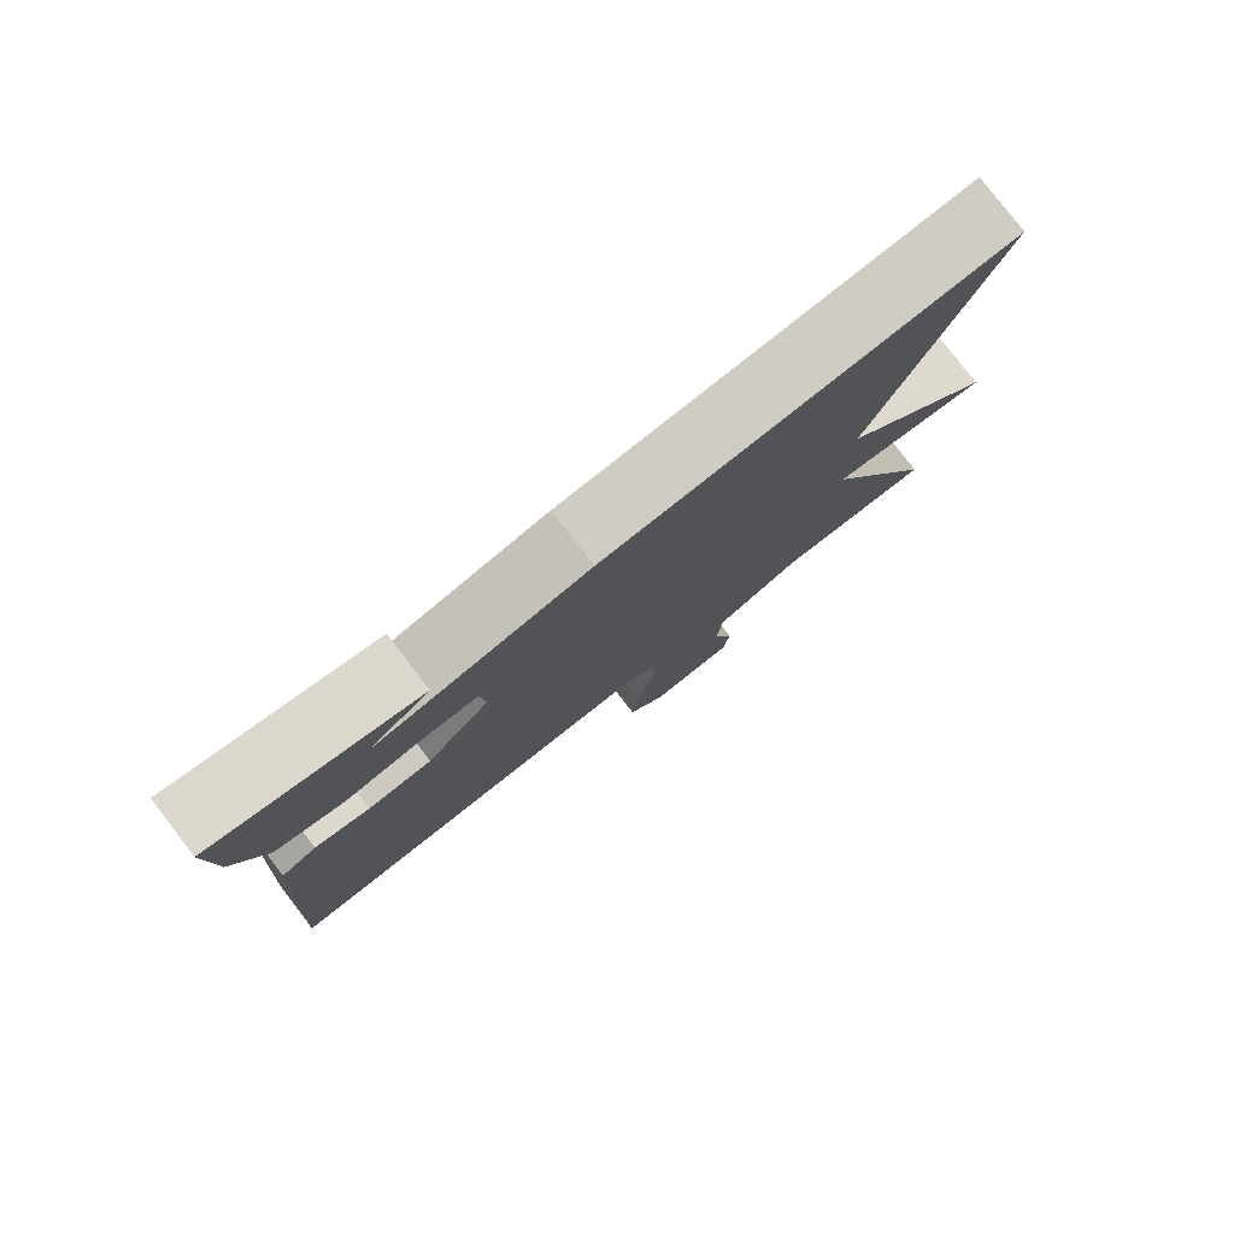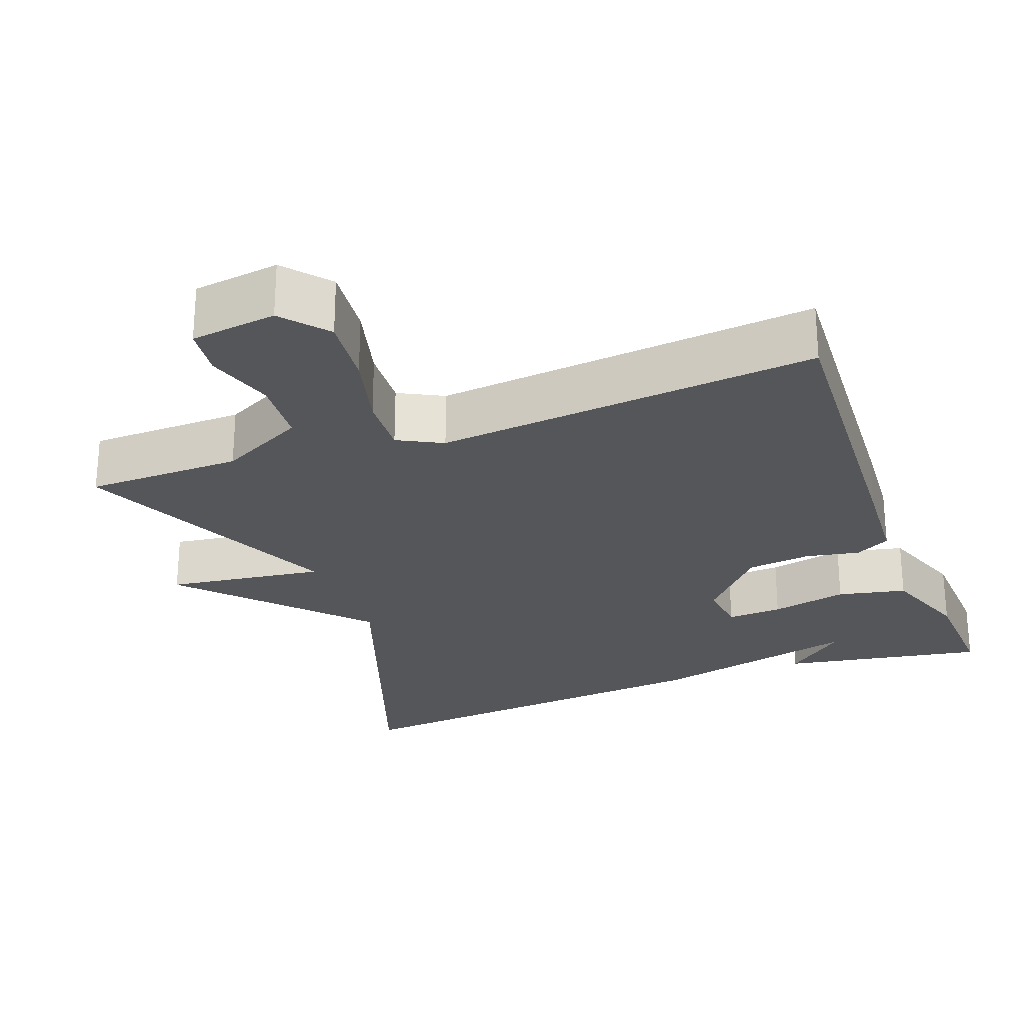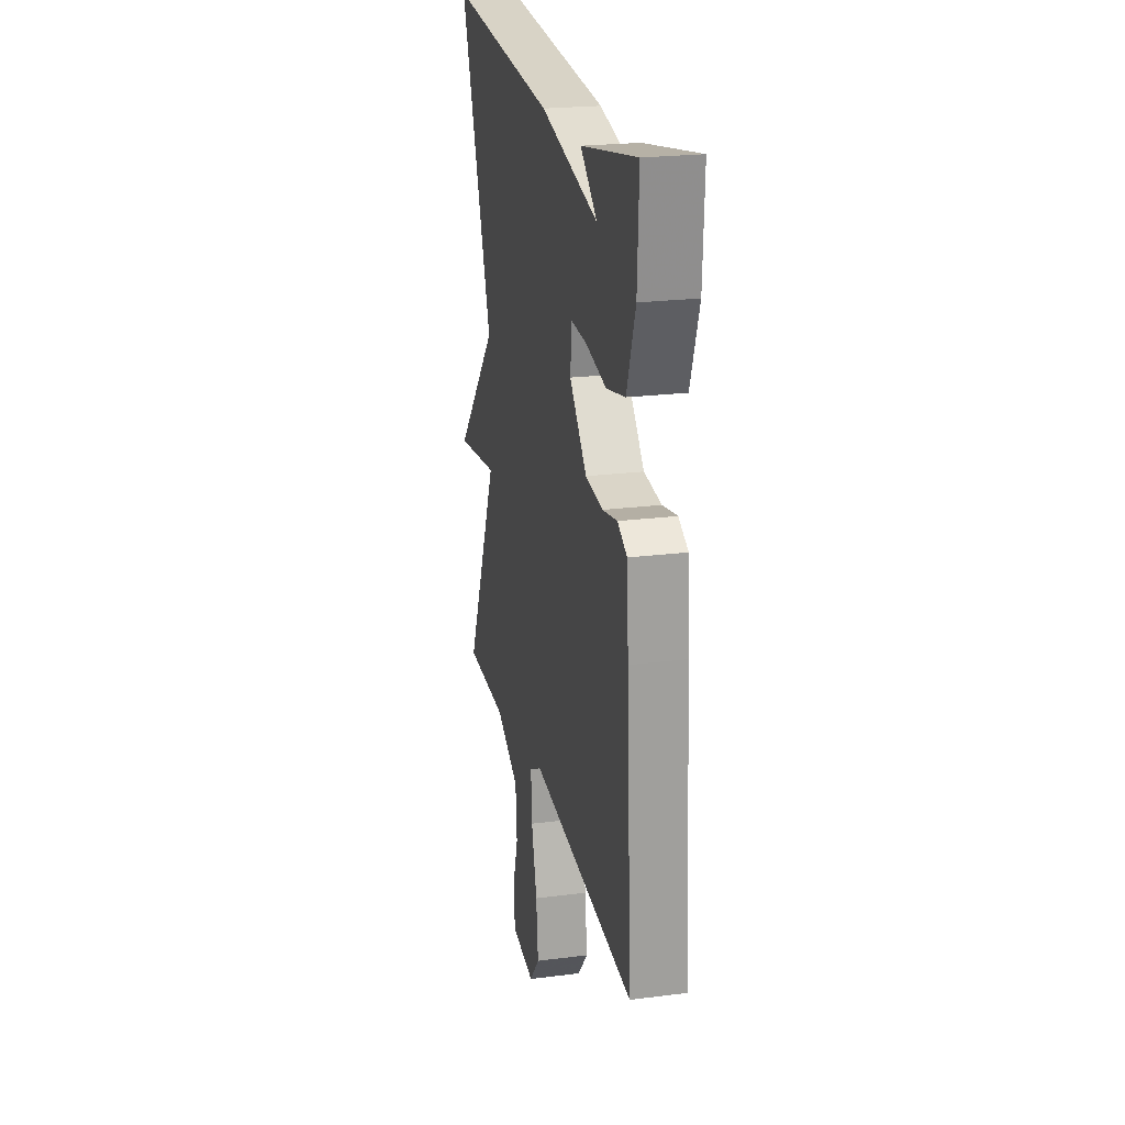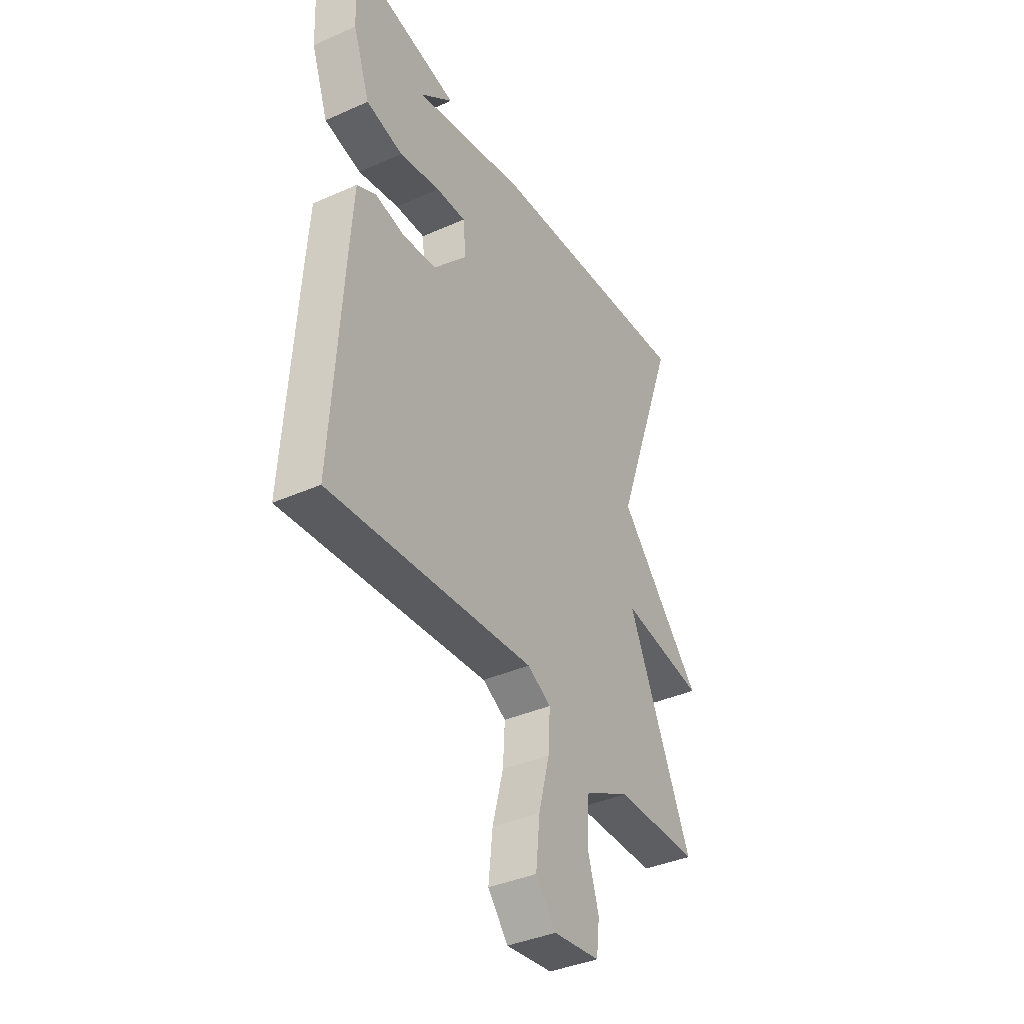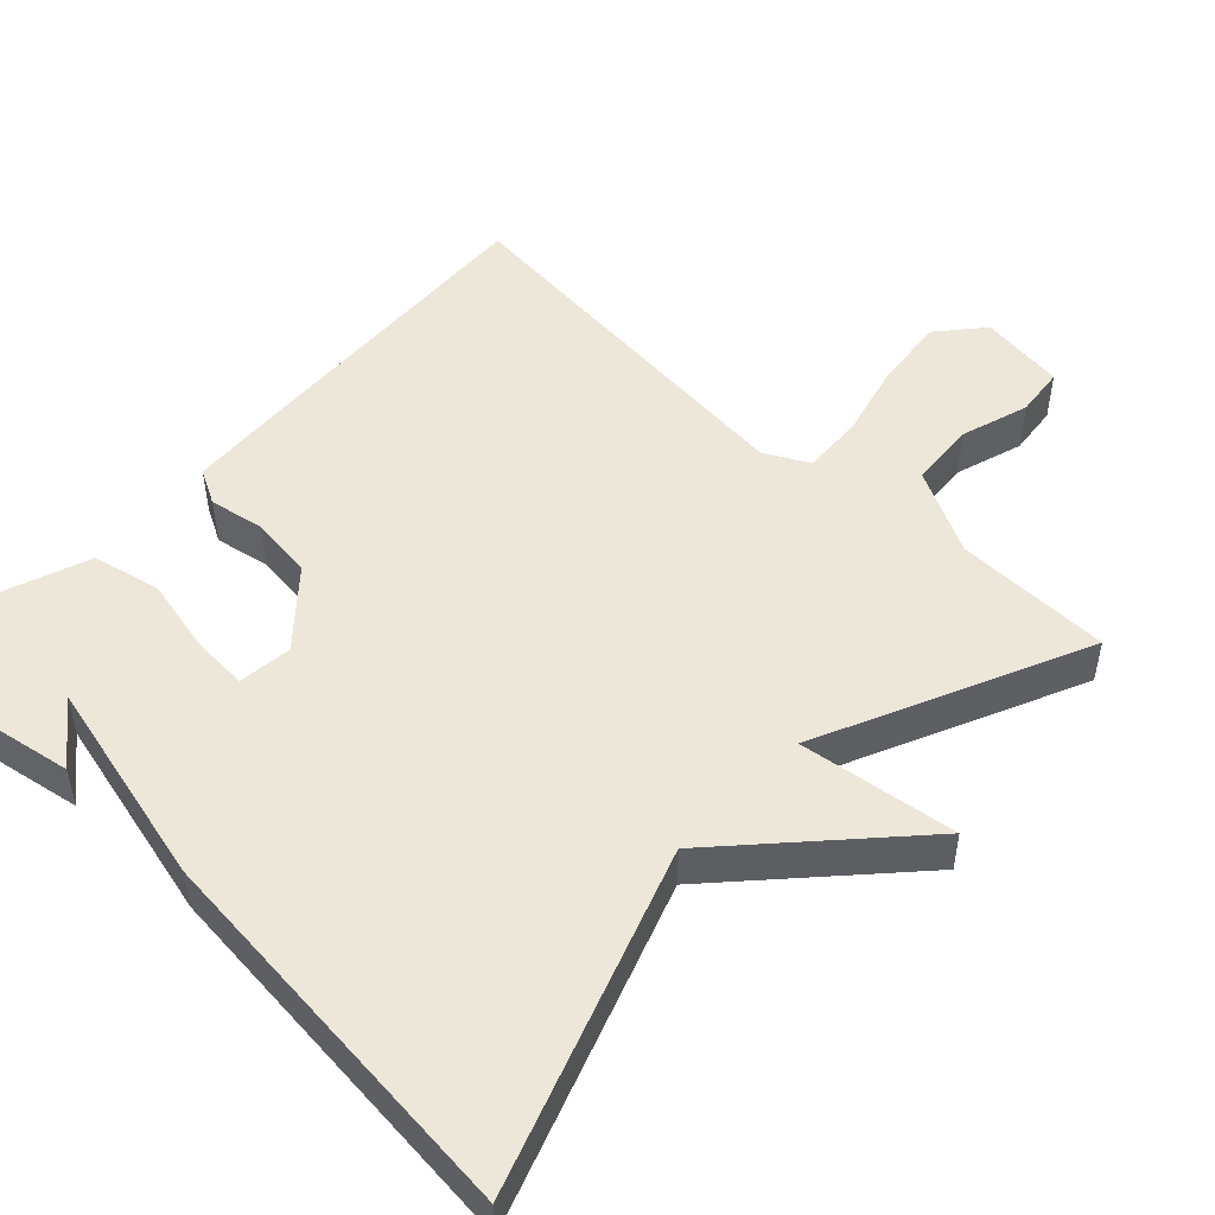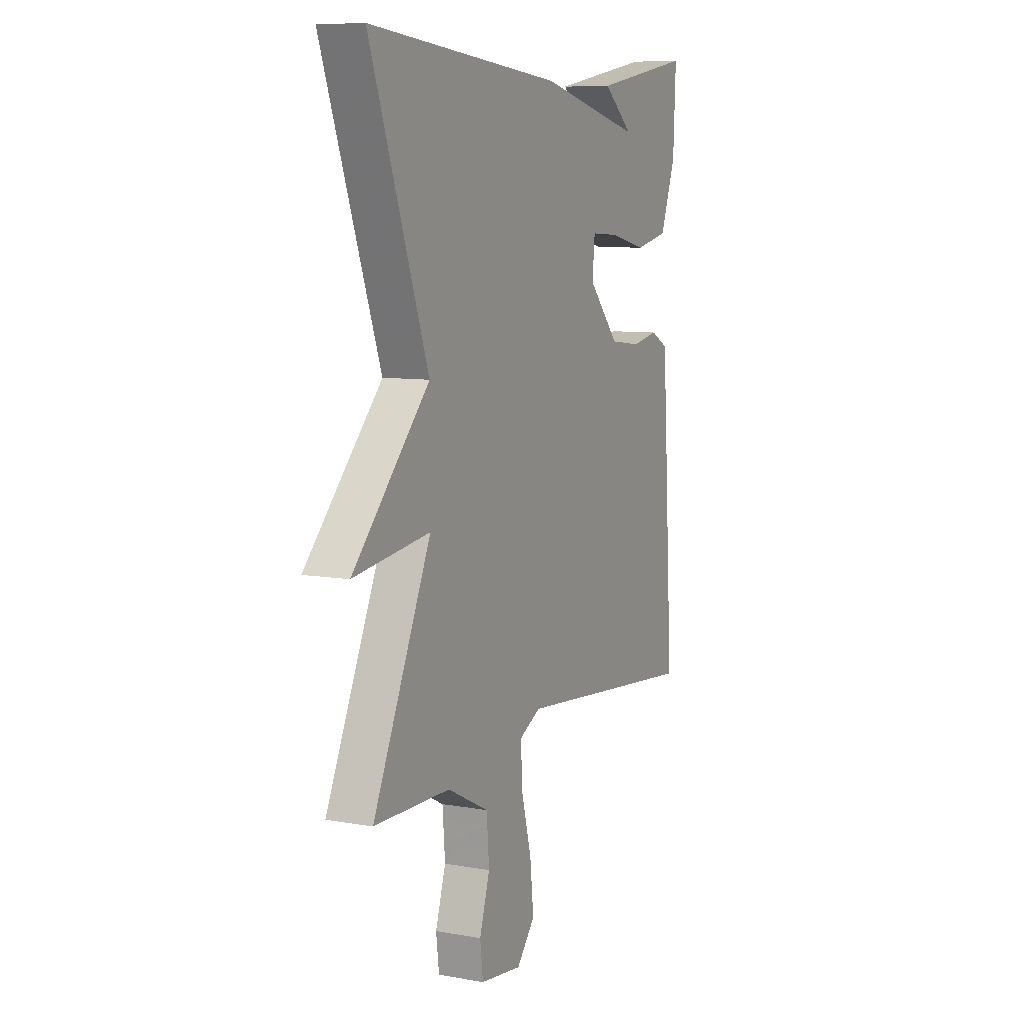
<metadata>
{"format":"obj","ext":"obj","renderer":"f3d","projection":"perspective","resolution":1024,"background":"white","views":[{"elev":79.7,"azim":-37.6,"up":"+Z"},{"elev":-25.9,"azim":-159.4,"up":"+Y"},{"elev":22.5,"azim":-102.4,"up":"+Z"},{"elev":-38.6,"azim":-60.8,"up":"+Z"},{"elev":49.9,"azim":43.7,"up":"+Y"},{"elev":8.4,"azim":116.0,"up":"+Z"}]}
</metadata>
<code>
v 0.5 0.07 0.5
v 0.341 0.07 0.056
v 0.551 0.07 -0.173
v 0.341 0.07 -0.144
v 0.5 0.07 -0.5
v 0.292 0.07 -0.503
v 0.178 0.07 -0.561
v 0.171 0.07 -0.65
v 0.199 0.07 -0.741
v 0.191 0.07 -0.808
v 0.076 0.07 -0.823
v 0.026 0.07 -0.763
v 0.036 0.07 -0.668
v 0.063 0.07 -0.565
v 0.068 0.07 -0.483
v 0.009 0.07 -0.452
v -0.5 0.07 -0.5
v -0.474 0.07 -0.08
v -0.465 0.07 0.046
v -0.418 0.07 0.071
v -0.346 0.07 0.057
v -0.261 0.07 0.067
v -0.177 0.07 0.161
v -0.184 0.07 0.233
v -0.258 0.07 0.229
v -0.36 0.07 0.207
v -0.451 0.07 0.227
v -0.493 0.07 0.345
v -0.5 0.07 0.5
v -0.229 0.07 0.451
v -0.31 0.07 0.384
v -0.029 0.07 0.451
v 0.5 0 0.5
v 0.341 0 0.056
v 0.551 0 -0.173
v 0.341 0 -0.144
v 0.5 0 -0.5
v 0.292 0 -0.503
v 0.178 0 -0.561
v 0.171 0 -0.65
v 0.199 0 -0.741
v 0.191 0 -0.808
v 0.076 0 -0.823
v 0.026 0 -0.763
v 0.036 0 -0.668
v 0.063 0 -0.565
v 0.068 0 -0.483
v 0.009 0 -0.452
v -0.5 0 -0.5
v -0.474 0 -0.08
v -0.465 0 0.046
v -0.418 0 0.071
v -0.346 0 0.057
v -0.261 0 0.067
v -0.177 0 0.161
v -0.184 0 0.233
v -0.258 0 0.229
v -0.36 0 0.207
v -0.451 0 0.227
v -0.493 0 0.345
v -0.5 0 0.5
v -0.229 0 0.451
v -0.31 0 0.384
v -0.029 0 0.451
f 31 32 1 2
f 28 29 30 31
f 27 28 31
f 26 27 31
f 25 26 31
f 24 25 31
f 2 3 4
f 31 2 4
f 24 31 4
f 4 5 6
f 24 4 6
f 23 24 6
f 22 23 6 7
f 21 22 7
f 19 20 21
f 18 19 21
f 17 18 21
f 16 17 21
f 15 16 21
f 15 21 7
f 14 15 7 8
f 12 13 14
f 11 12 14
f 10 11 14
f 9 10 14
f 8 9 14
f 34 33 64 63
f 63 62 61 60
f 63 60 59
f 63 59 58
f 63 58 57
f 63 57 56
f 36 35 34
f 36 34 63
f 36 63 56
f 38 37 36
f 38 36 56
f 38 56 55
f 39 38 55 54
f 39 54 53
f 53 52 51
f 53 51 50
f 53 50 49
f 53 49 48
f 53 48 47
f 39 53 47
f 40 39 47 46
f 46 45 44
f 46 44 43
f 46 43 42
f 46 42 41
f 46 41 40
f 1 33 34 2
f 2 34 35 3
f 3 35 36 4
f 4 36 37 5
f 5 37 38 6
f 6 38 39 7
f 7 39 40 8
f 8 40 41 9
f 9 41 42 10
f 10 42 43 11
f 11 43 44 12
f 12 44 45 13
f 13 45 46 14
f 14 46 47 15
f 15 47 48 16
f 16 48 49 17
f 17 49 50 18
f 18 50 51 19
f 19 51 52 20
f 20 52 53 21
f 21 53 54 22
f 22 54 55 23
f 23 55 56 24
f 24 56 57 25
f 25 57 58 26
f 26 58 59 27
f 27 59 60 28
f 28 60 61 29
f 29 61 62 30
f 30 62 63 31
f 31 63 64 32
f 32 64 33 1

</code>
